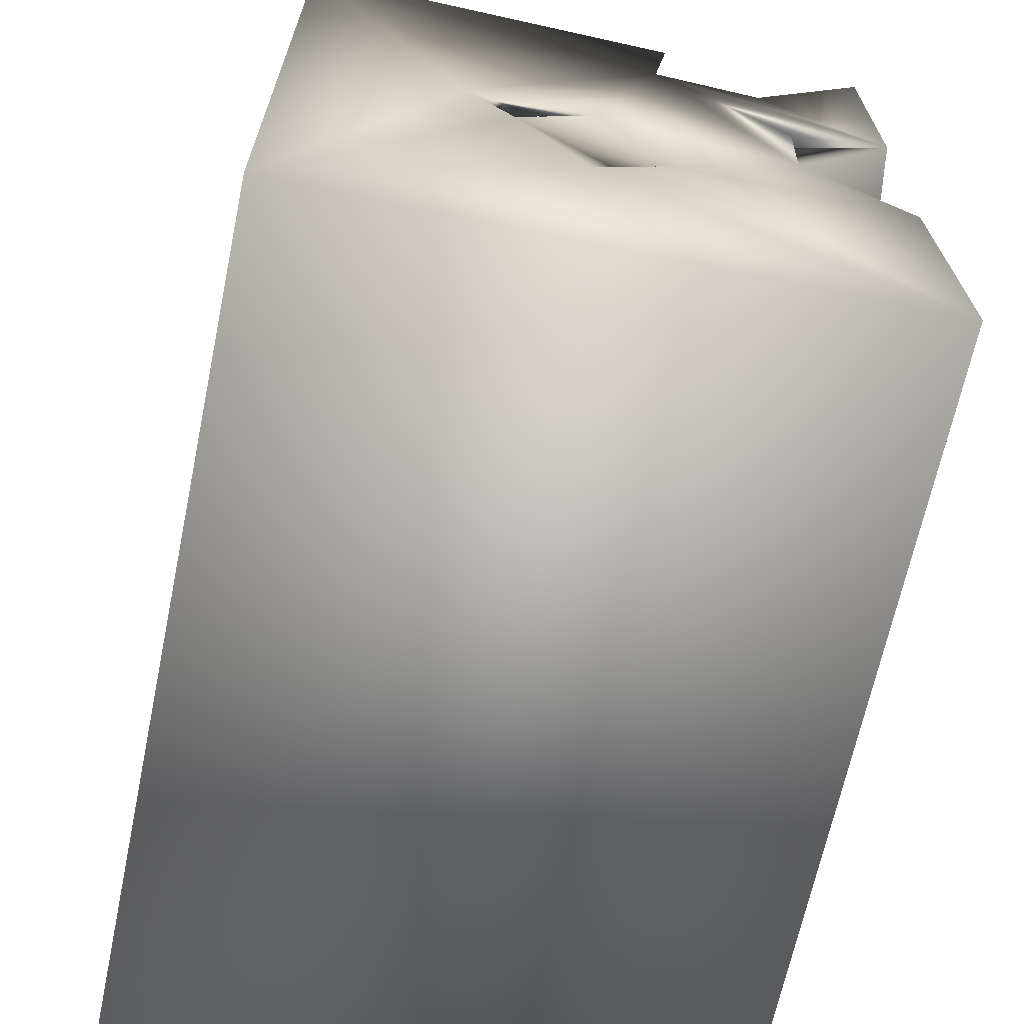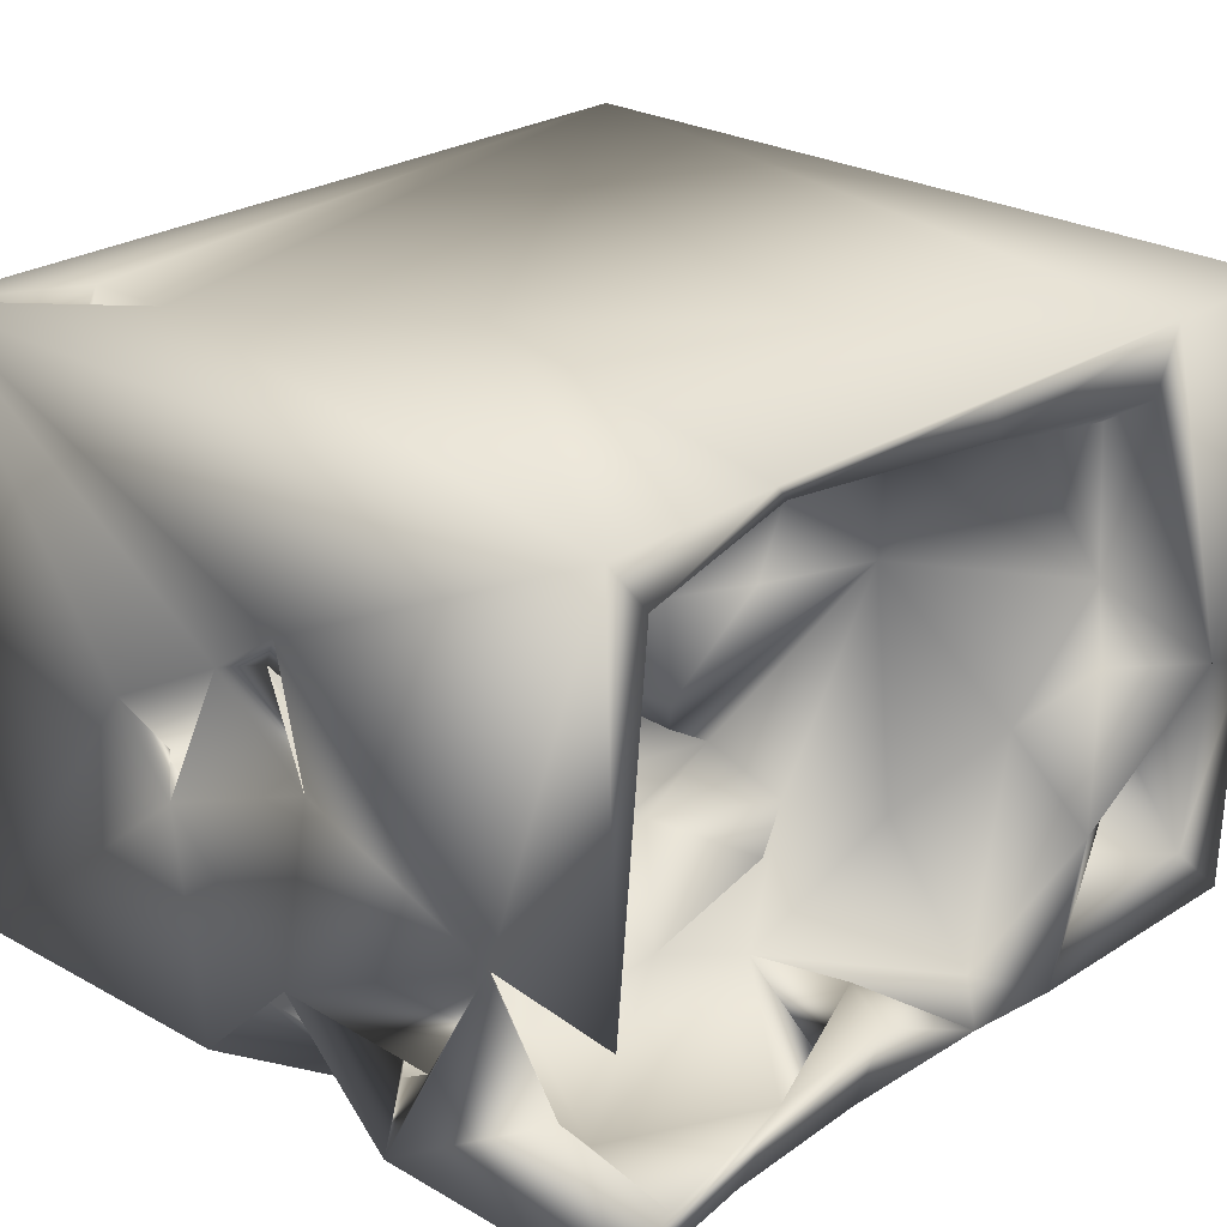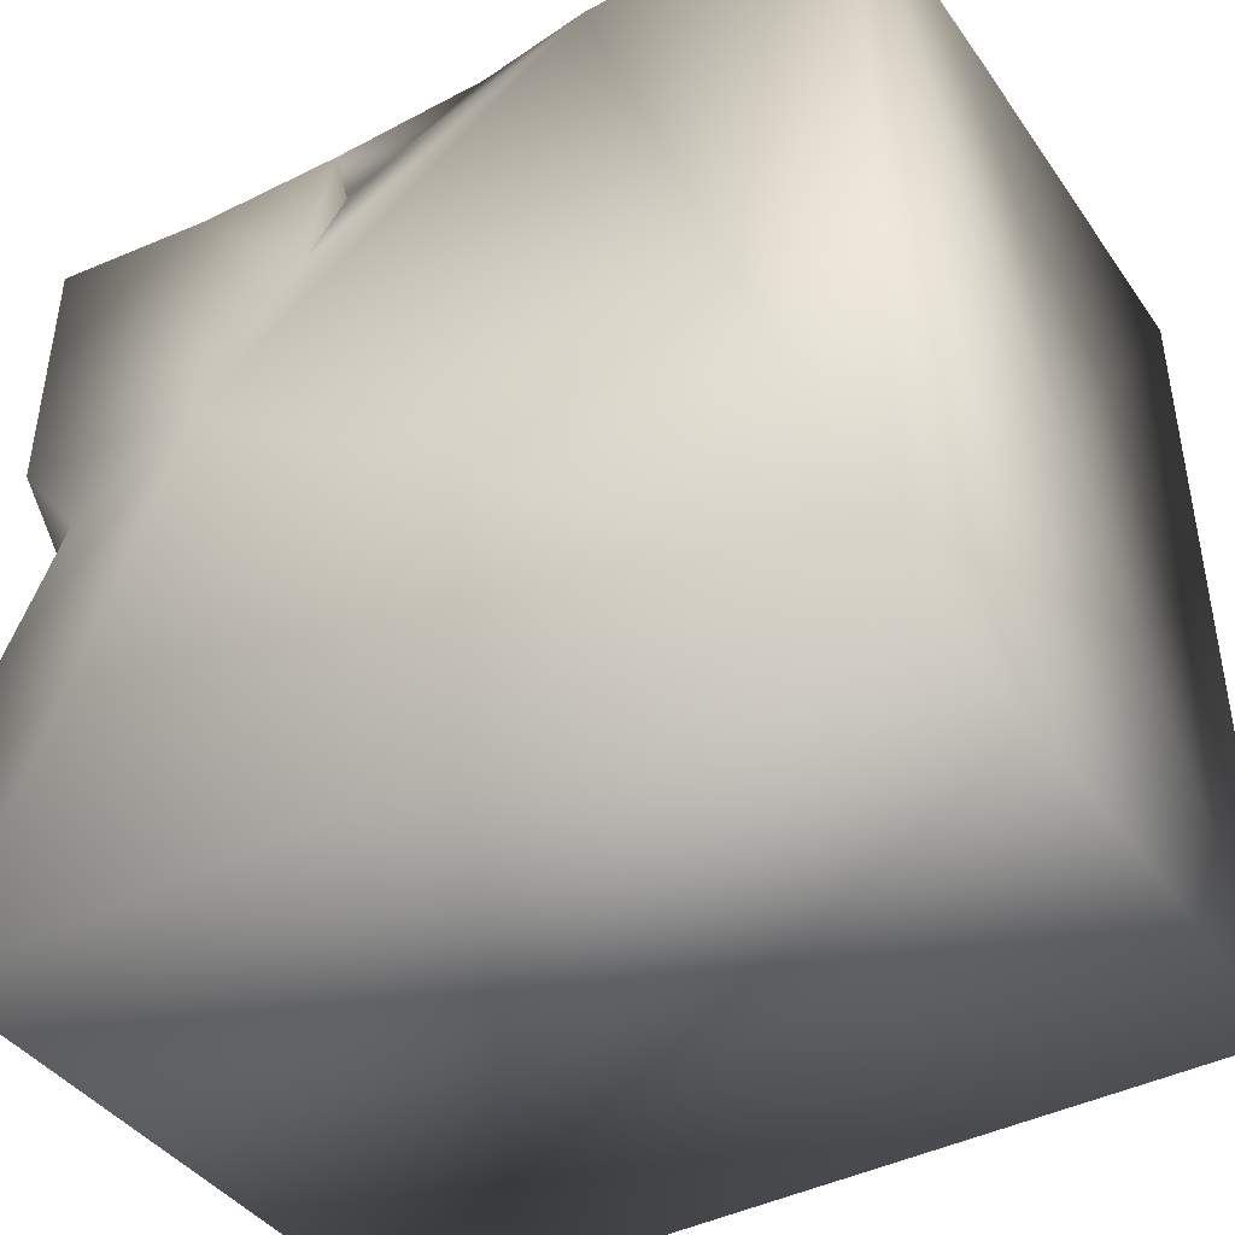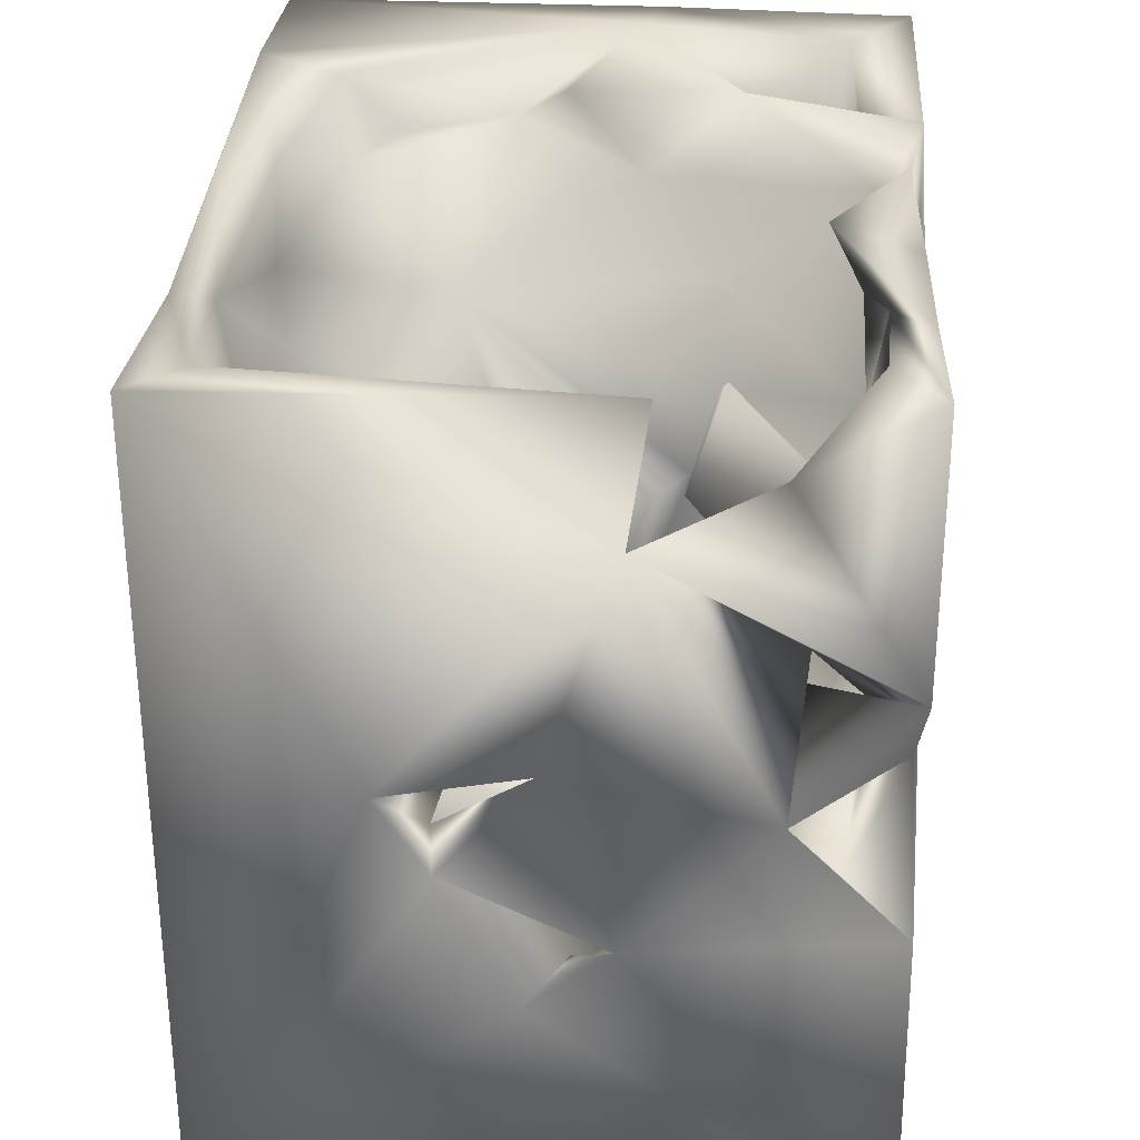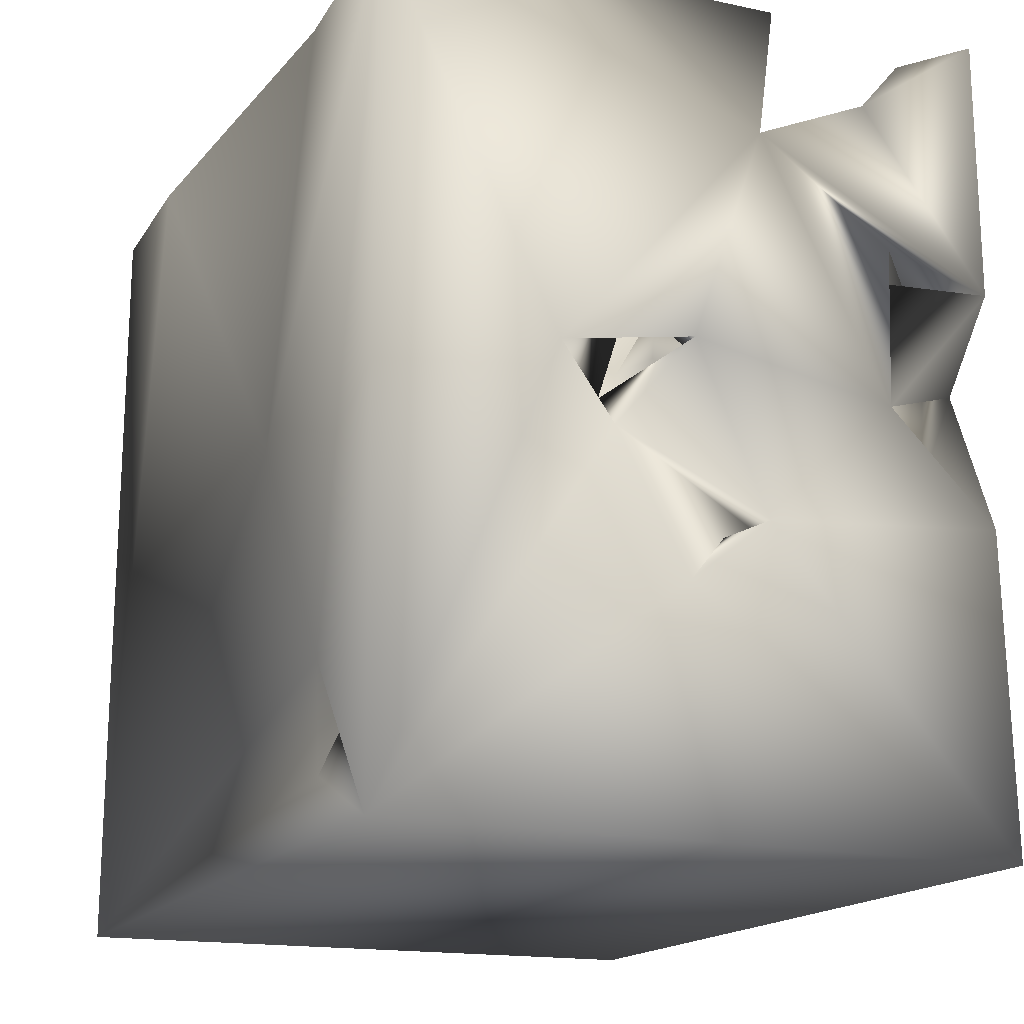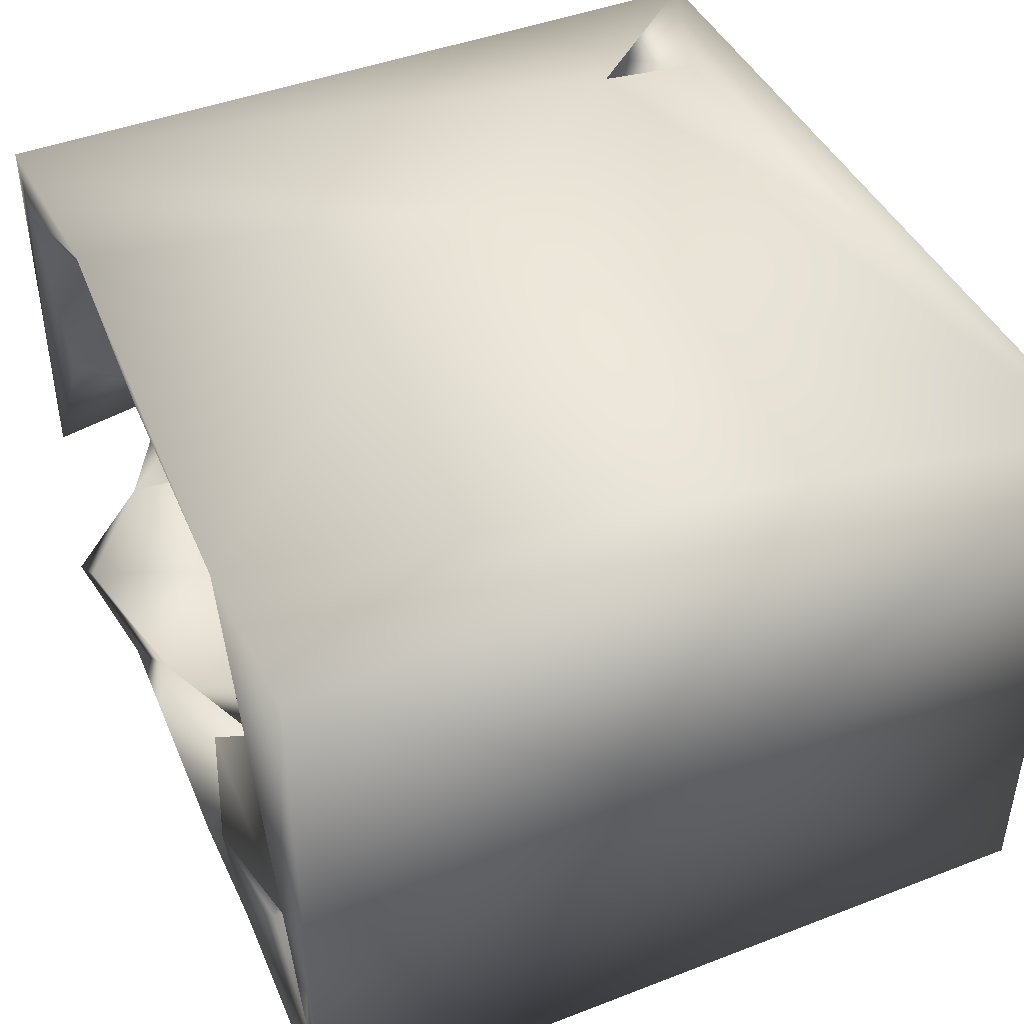
<metadata>
{"format":"obj","ext":"obj","renderer":"f3d","projection":"perspective","resolution":1024,"background":"white","views":[{"elev":-66.3,"azim":78.3,"up":"+Y"},{"elev":25.4,"azim":133.0,"up":"+Z"},{"elev":-41.9,"azim":-147.8,"up":"+Y"},{"elev":30.3,"azim":93.9,"up":"+Y"},{"elev":-16.5,"azim":66.7,"up":"+Y"},{"elev":44.1,"azim":-114.4,"up":"+Z"}]}
</metadata>
<code>
o Liquid_Domain
v -8.458 -9.087 6.199
v 8.422 -9.016 6.168
v 8.439 -9.092 -6.206
v -8.428 -9.055 -6.204
v 8.437 -4.517 0.2511
v -8.447 -1.262 0.04458
v 5.688 -7.915 6.028
v 6.497 -7.737 3.834
v 7.433 -6.297 5.695
v -3.058 -7.351 2.181
v 3.331 -7.496 2.966
v 3.486 -7.49 0.8157
v 5.832 -5.925 6.141
v -2.741 -7.252 4.435
v 0.1566 -6.353 3.901
v 6.329 -5.694 1.596
v 4.494 -6.257 -1.596
v -1.789 -5.682 4.713
v 7.043 -5.951 4.2
v -6.083 -6.083 4.243
v 3.002 -5.467 4.928
v -6.144 -5.561 1.473
v 5.187 -5.688 4.186
v -4.303 -7.544 -0.3585
v 3.229 -5.242 0.8632
v 7.138 -2.25 4.975
v -1.703 -5.723 0.6333
v 5.998 -5.886 5.443
v -2.367 -4.122 2.456
v -4.082 -5.204 -0.4396
v 8.385 -1.888 1.663
v 7.183 -5.051 -0.02499
v 8.434 -3.287 -1.329
v 7.849 -3.845 -0.02876
v -6.2 -5.33 -1.366
v -4.349 -5.042 -2.218
v 2.754 -1.265 6.193
v 5.197 -3.248 5.369
v 3.89 -3.725 3.95
v -6.186 -3.33 4.332
v 1.843 -3.563 1.91
v -6.683 -3.416 0.7372
v 5.888 -4.47 0.8062
v -6.811 -4.269 -0.3104
v -6.751 -3.183 -3.57
v 3.264 -3.911 3.812
v -1.823 -2.365 1.081
v 3.298 -4.731 -2.425
v -2.695 -3.556 -1.196
v 8.274 -0.7674 -4.018
v -8.421 6.923 -6.15
v 4.609 1.21 -6.15
v 5.368 -1.453 -2.833
v -7.113 -2.264 -2.227
v -5.064 -2.351 -2.648
v -0.01832 -3.465 2.07
v -7.255 -0.04032 1.709
v -0.08765 -3.761 -0.5235
v 0.8221 -3.566 -4.573
v 7.676 2.706 4.091
v 7.842 -1.259 1.735
v 2.055 -2.339 2.893
v 7.862 -3.36 -1.326
v -2.329 -2.687 -1.988
v 0.2147 -1.54 -1.26
v 2.101 -2.858 5.088
v 0.3792 -1.723 2.338
v -8.404 7.008 6.134
v 8.416 6.707 6.172
v -7.19 -1.237 4.565
v -6.176 -1.421 4.82
v 7.463 -1.062 -3.709
v 7.602 -1.404 -2.259
v 0.3811 -1.362 -5.015
v 8.303 -2.891 -6.139
v 2.7 -2.367 5.064
v -3.771 -1.34 3.776
v -6.782 -1.516 -0.8553
v 8.267 0.01746 -0.003789
v 8.348 -0.4435 2.661
v 2.268 -1.77 -0.1067
v -4.147 0.8246 -2.857
v -2.767 0.7538 0.3591
v -6.653 -0.3171 -2.666
v -0.6017 0.7889 -2.191
v 2.551 3.738 -6.168
v -3.168 3.084 4.006
v 7.835 0.7244 1.096
v 2.956 0.6182 -3.494
v -6.753 -0.3319 -4.417
v 7.219 0.01436 -6.004
v 7.097 2.044 5.124
v 1.793 2.03 -0.09102
v -7.389 1.507 -4.344
v 5.4 0.5942 -3.462
v 7.762 -2.028 -4.934
v -5.104 7.065 6.19
v 0.5275 0.8463 -1.489
v 7.896 1.805 -3.883
v -5.184 2.365 -3.57
v 7.35 1.033 -5.363
v 7.783 3.125 -1.127
v 8.395 1.693 -6.131
v 2.876 1.538 5.037
v -5.424 4.05 4.229
v -3.202 2.604 -2.533
v 2.294 1.916 -2.148
v 8.057 2.448 -4.264
v -4.509 1.307 -4.583
v -4.983 3.755 -5.201
v 4.794 1.565 -5.415
v -6.49 2.069 2.682
v 1.39 1.498 1.582
v 8.352 4.212 -1.402
v 2.474 2.291 -4.653
v -3.341 2.522 -4.674
v 4.605 6.541 6.07
v -0.5516 2.586 -2.698
v -0.4902 1.967 1.347
v -1.299 3.915 2.133
v -6.906 4.201 -1.099
v -5.843 3.308 0.8264
v 1.06 3.507 -2.837
v 6.437 4.461 -5.534
v 0.09063 3.476 5.037
v -4.897 3.508 -1.04
v -8.425 7.005 -1.315
v 0.6137 2.885 -5.256
v 8.278 6.784 -1.771
v 8.032 5.357 -3.829
v 0.2593 4.912 -5.118
v -7.203 6.784 -4.961
v -0.08721 4.931 5.163
v 3.616 6.133 -5.391
v 7.595 6.76 5.158
v -1.229 4.444 -2.565
v 1.81 5.33 -5.927
v 5.083 6.497 -6.08
v 7.693 6.36 0.6951
v -3.119 5.618 -1.19
v -5.719 6.354 -1.869
v 2.113 6.487 -6.011
v -3.21 6.719 -6.173
v -0.2524 6.856 6.094
v 3.843 6.094 5.481
v -5.867 5.236 3.694
v -2.872 5.69 4.395
v -4.838 6.074 1.235
v -4.296 6.431 -5.042
v -0.9165 6.766 -5.853
v -0.7844 6.604 5.219
v -5.172 6.666 4.672
v 7.116 6.867 -5.23
v -1.768 5.942 -5.476
v 1.814 6.874 -4.406
v 8.366 6.883 -6.117
v -3.65 7.01 0.2929
v -7.274 7.044 -0.914
v -3.512 7.095 -2.94
f 2 1 3
f 3 1 4
f 2 7 1
f 2 3 5
f 9 7 2
f 8 7 9
f 7 13 1
f 1 13 37
f 13 7 8
f 14 10 20
f 14 15 10
f 22 10 24
f 16 17 12
f 13 8 28
f 14 18 15
f 28 8 19
f 19 8 9
f 10 22 20
f 11 23 12
f 27 10 15
f 12 23 16
f 24 10 30
f 6 4 1
f 28 9 13
f 28 26 9
f 21 23 11
f 11 12 46
f 46 12 25
f 48 25 12
f 12 17 48
f 9 2 13
f 14 20 40
f 14 29 18
f 24 30 22
f 16 43 17
f 15 29 27
f 23 28 16
f 19 16 28
f 2 5 31
f 32 16 19
f 10 27 30
f 5 3 33
f 4 52 3
f 18 29 15
f 9 34 19
f 32 19 34
f 28 38 26
f 28 23 38
f 23 21 39
f 29 14 40
f 20 22 40
f 25 41 46
f 16 32 43
f 48 41 25
f 45 44 35
f 35 44 36
f 35 36 45
f 33 3 75
f 11 46 21
f 29 47 27
f 27 47 49
f 42 22 30
f 27 49 30
f 6 51 4
f 33 75 50
f 23 39 38
f 22 42 40
f 43 53 17
f 5 33 34
f 58 41 48
f 44 45 54
f 48 59 58
f 21 66 39
f 38 39 76
f 40 42 57
f 41 58 56
f 49 42 30
f 32 63 43
f 63 32 33
f 33 32 34
f 36 44 55
f 59 48 53
f 66 21 46
f 60 61 9
f 62 46 41
f 34 9 61
f 62 41 56
f 5 34 63
f 36 55 45
f 17 53 48
f 4 143 52
f 13 69 37
f 13 2 69
f 66 76 39
f 66 46 62
f 62 56 67
f 58 67 56
f 47 64 49
f 44 54 55
f 50 75 96
f 3 52 75
f 70 71 40
f 57 70 40
f 29 40 77
f 67 58 65
f 5 63 31
f 31 63 33
f 49 64 42
f 63 72 53
f 63 53 43
f 53 74 59
f 62 76 66
f 81 67 65
f 83 64 47
f 31 33 79
f 58 59 65
f 55 54 45
f 60 9 26
f 40 71 77
f 2 31 80
f 29 77 47
f 57 42 78
f 34 61 63
f 61 73 63
f 64 82 42
f 73 72 63
f 31 79 61
f 84 78 42
f 82 84 42
f 65 59 85
f 79 33 50
f 85 59 74
f 96 75 91
f 91 75 52
f 26 38 92
f 47 77 83
f 80 31 61
f 61 79 73
f 53 89 74
f 50 96 72
f 52 143 86
f 71 87 77
f 60 88 61
f 88 80 61
f 98 81 65
f 85 98 65
f 53 95 89
f 72 95 53
f 107 74 89
f 96 101 111
f 91 101 96
f 68 6 1
f 76 62 113
f 62 67 113
f 79 50 114
f 82 64 83
f 78 84 94
f 107 85 74
f 96 111 72
f 1 97 68
f 76 104 38
f 113 67 81
f 81 93 113
f 73 79 88
f 94 57 78
f 93 81 98
f 73 99 72
f 84 90 94
f 111 95 72
f 50 72 101
f 91 52 103
f 38 104 92
f 26 92 60
f 70 57 71
f 76 113 104
f 79 80 88
f 84 100 90
f 101 91 50
f 82 100 84
f 72 99 101
f 95 111 89
f 99 50 103
f 50 91 103
f 2 80 69
f 77 87 83
f 88 102 73
f 83 106 82
f 73 102 99
f 50 99 108
f 100 109 90
f 90 110 94
f 101 99 103
f 112 105 71
f 71 57 112
f 80 79 114
f 113 93 119
f 107 118 85
f 82 106 116
f 107 89 115
f 114 50 108
f 116 109 82
f 109 116 90
f 90 116 110
f 143 4 51
f 71 105 87
f 69 80 114
f 98 120 93
f 98 85 120
f 118 120 85
f 82 109 100
f 89 111 115
f 108 101 103
f 1 37 97
f 125 104 113
f 126 83 87
f 112 57 121
f 93 120 119
f 57 94 121
f 123 107 115
f 101 124 111
f 124 101 108
f 125 113 119
f 106 83 126
f 123 118 107
f 102 130 99
f 115 118 123
f 115 128 118
f 111 124 115
f 52 86 138
f 103 52 138
f 37 117 97
f 125 119 120
f 122 105 112
f 88 139 102
f 121 122 112
f 120 118 136
f 136 118 128
f 105 122 126
f 69 114 129
f 60 139 88
f 130 108 99
f 108 103 114
f 94 110 132
f 115 124 128
f 37 69 117
f 104 125 145
f 133 125 120
f 87 105 126
f 102 114 130
f 116 106 126
f 108 130 124
f 145 125 133
f 122 121 126
f 141 116 126
f 121 94 132
f 116 149 110
f 114 103 130
f 149 132 110
f 103 138 156
f 92 104 135
f 68 127 6
f 103 156 130
f 124 134 128
f 86 143 137
f 97 117 144
f 104 145 135
f 135 60 92
f 120 140 148
f 120 136 140
f 126 121 141
f 6 127 51
f 131 150 128
f 131 128 137
f 86 137 128
f 142 86 128
f 142 128 134
f 86 142 138
f 147 148 146
f 133 120 147
f 147 120 148
f 139 114 102
f 121 132 158
f 136 128 154
f 128 150 154
f 134 137 142
f 137 143 150
f 145 133 151
f 151 133 147
f 146 152 147
f 60 135 139
f 141 149 116
f 134 131 137
f 124 130 153
f 140 157 148
f 158 141 121
f 139 129 114
f 154 140 136
f 155 131 134
f 154 150 143
f 137 150 142
f 145 117 135
f 147 152 151
f 152 146 148
f 157 140 159
f 159 140 154
f 131 155 150
f 124 153 134
f 155 134 138
f 145 151 144
f 117 145 144
f 144 151 97
f 69 135 117
f 151 152 97
f 69 129 135
f 97 158 68
f 152 158 97
f 129 139 135
f 152 148 158
f 158 127 68
f 157 158 148
f 157 159 158
f 159 141 158
f 158 132 127
f 132 51 127
f 141 159 149
f 159 143 149
f 154 143 159
f 153 130 156
f 143 51 132
f 149 143 132
f 142 150 155
f 155 138 142
f 156 138 134
f 153 156 134

</code>
